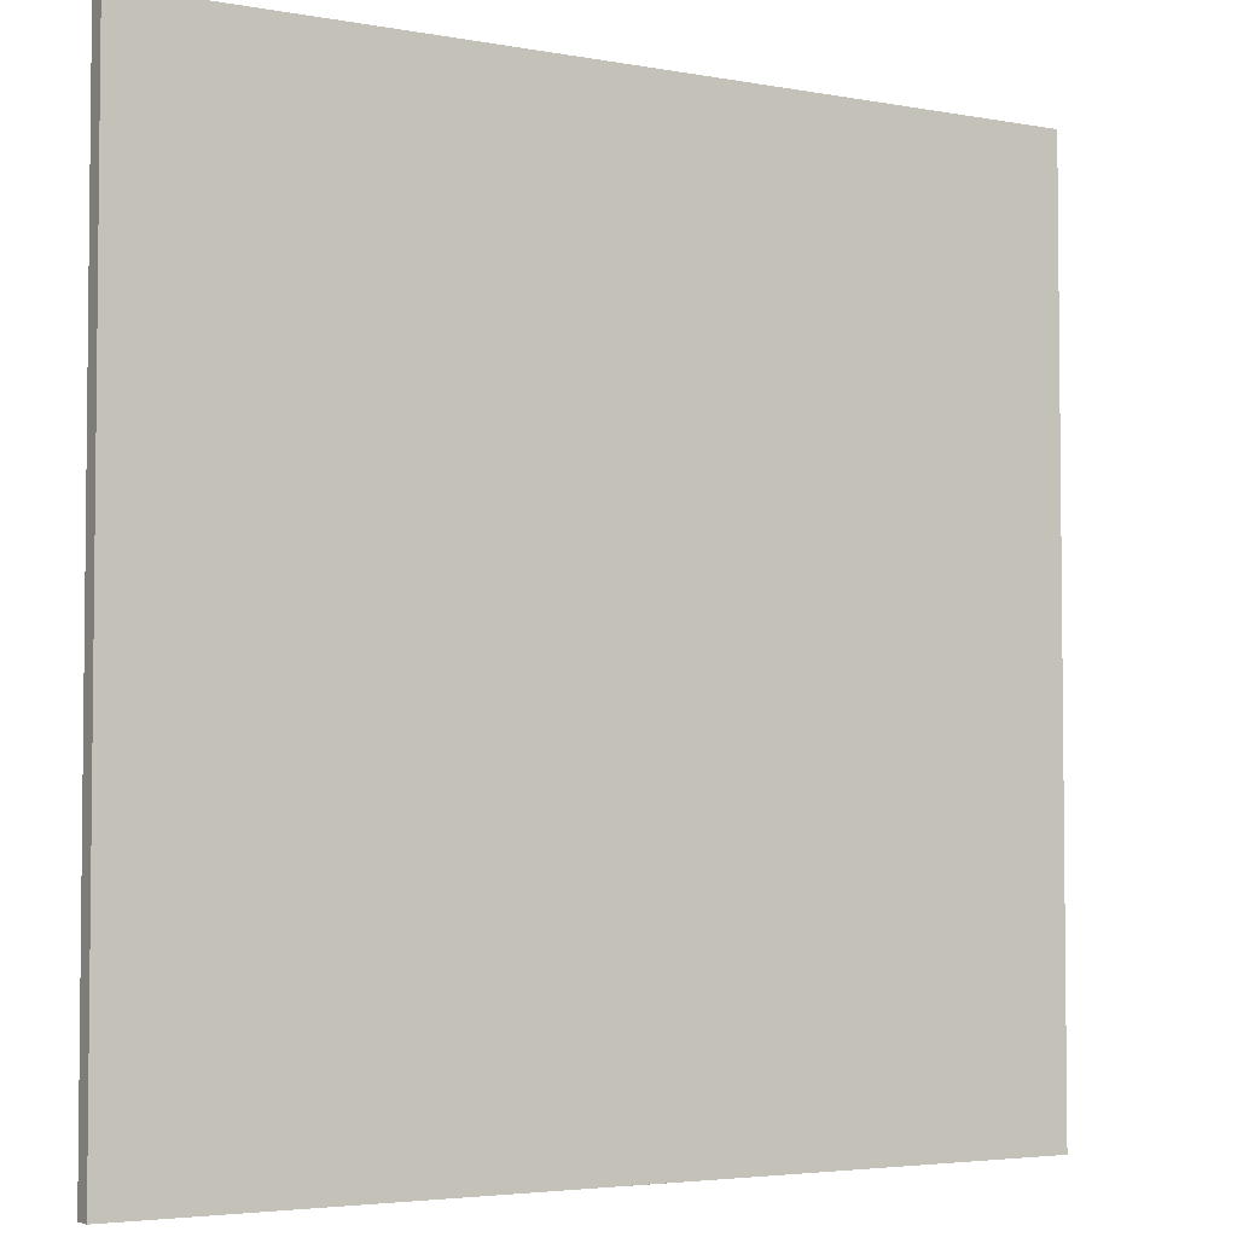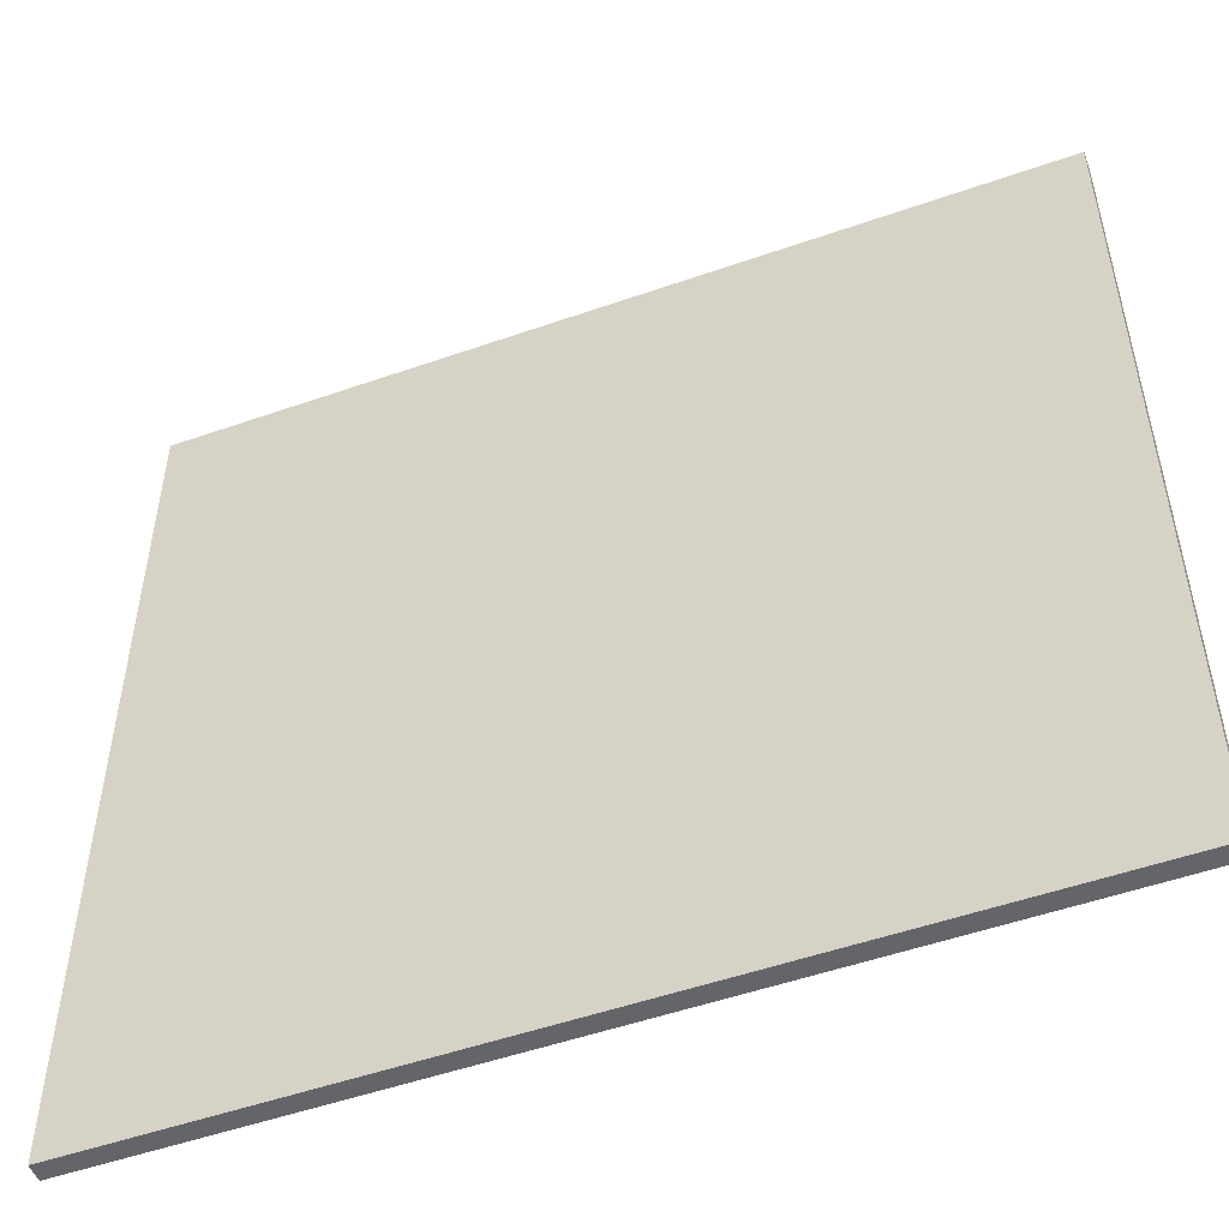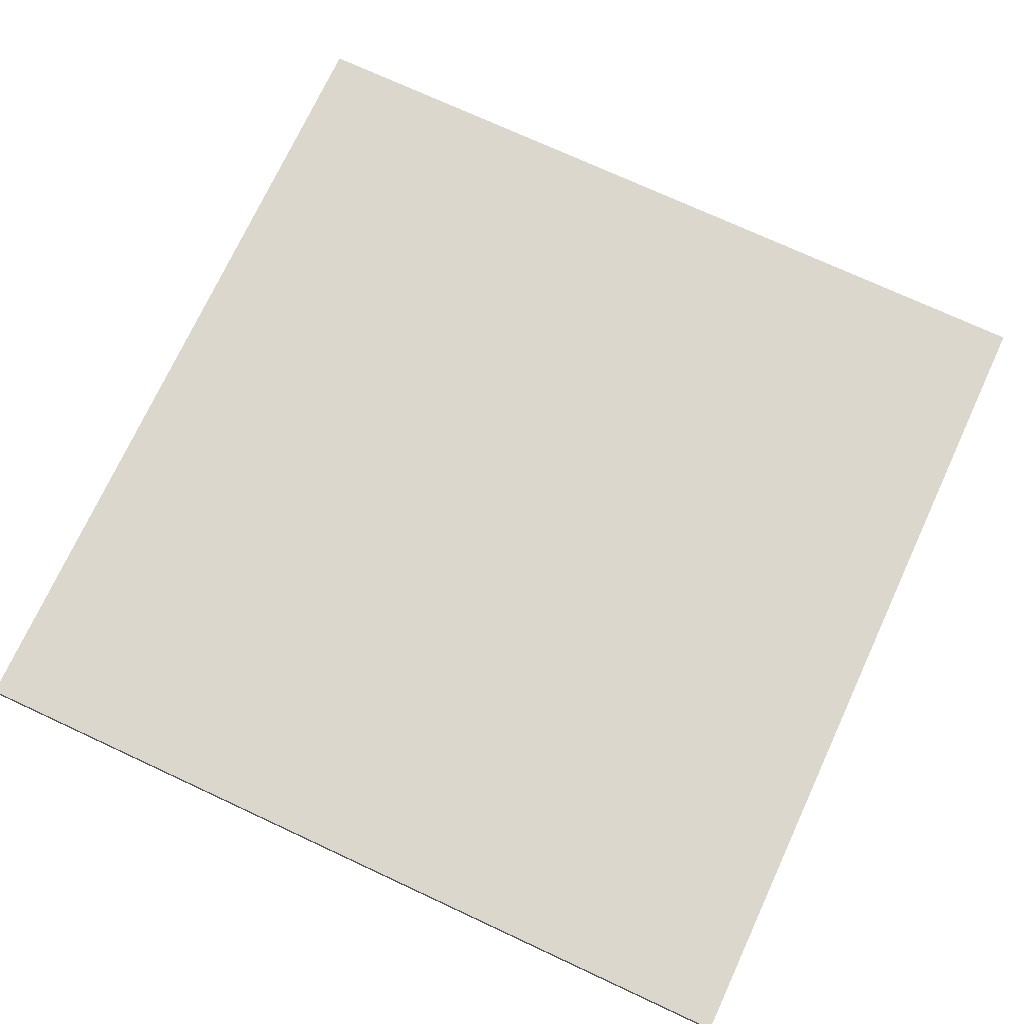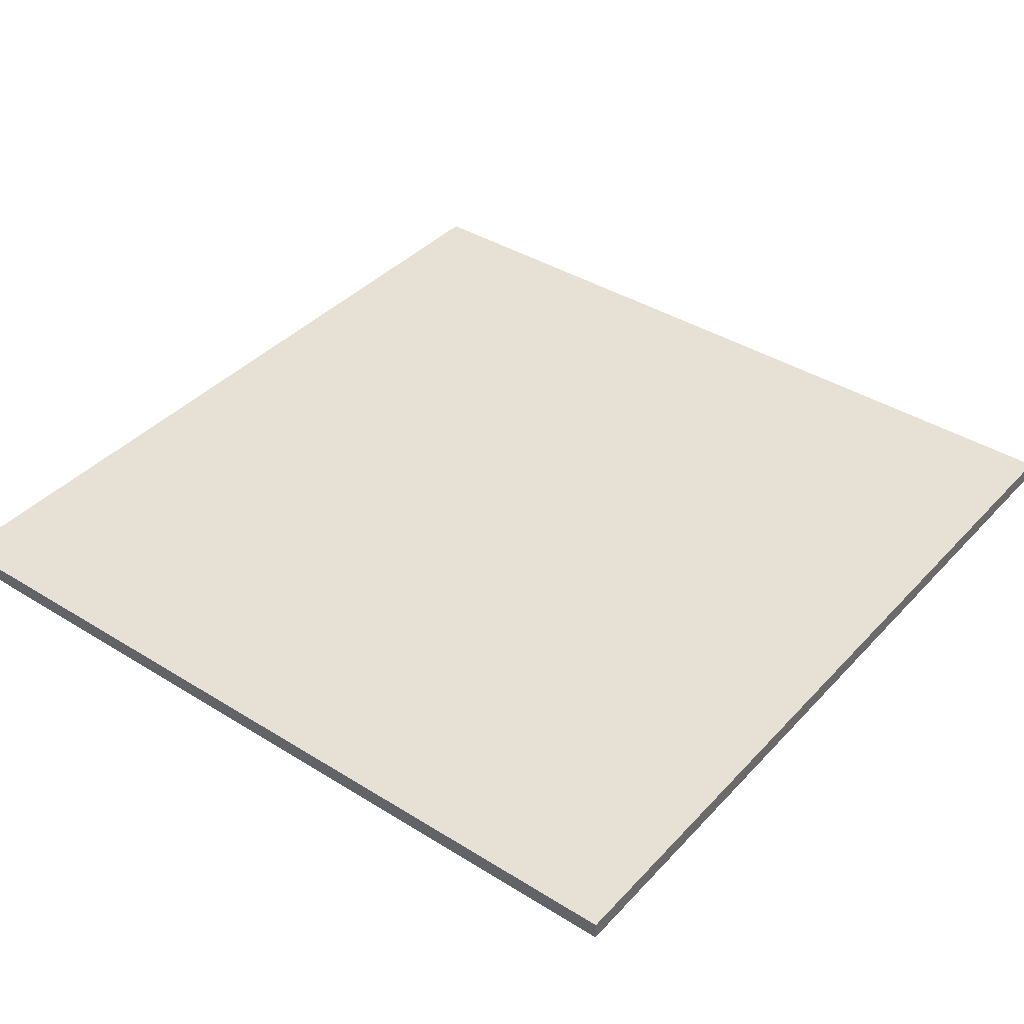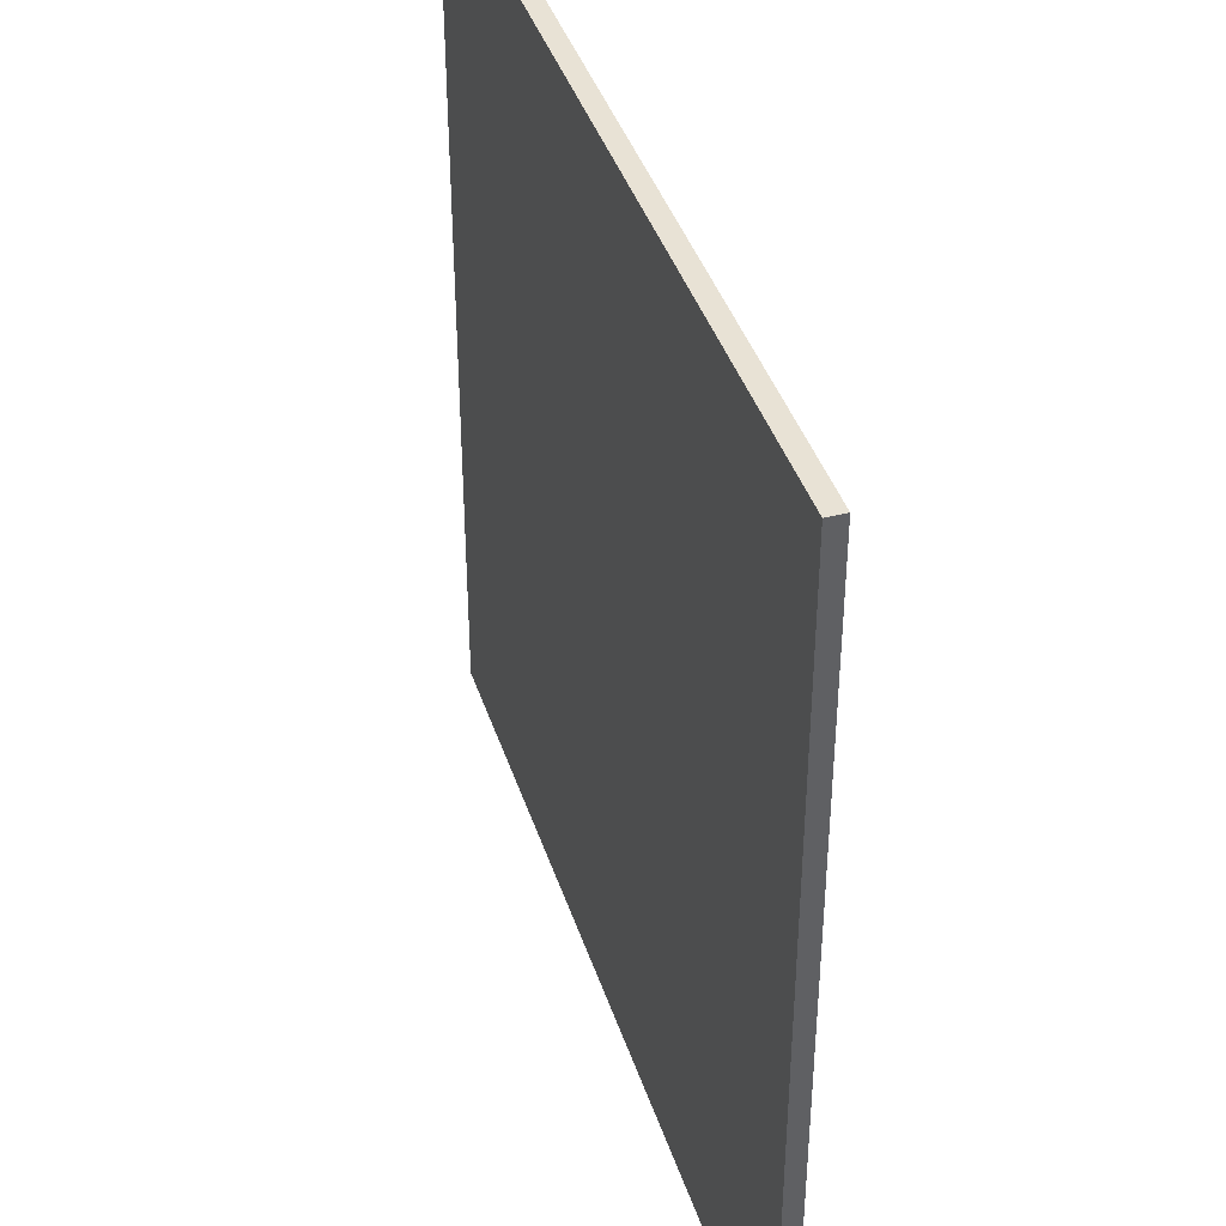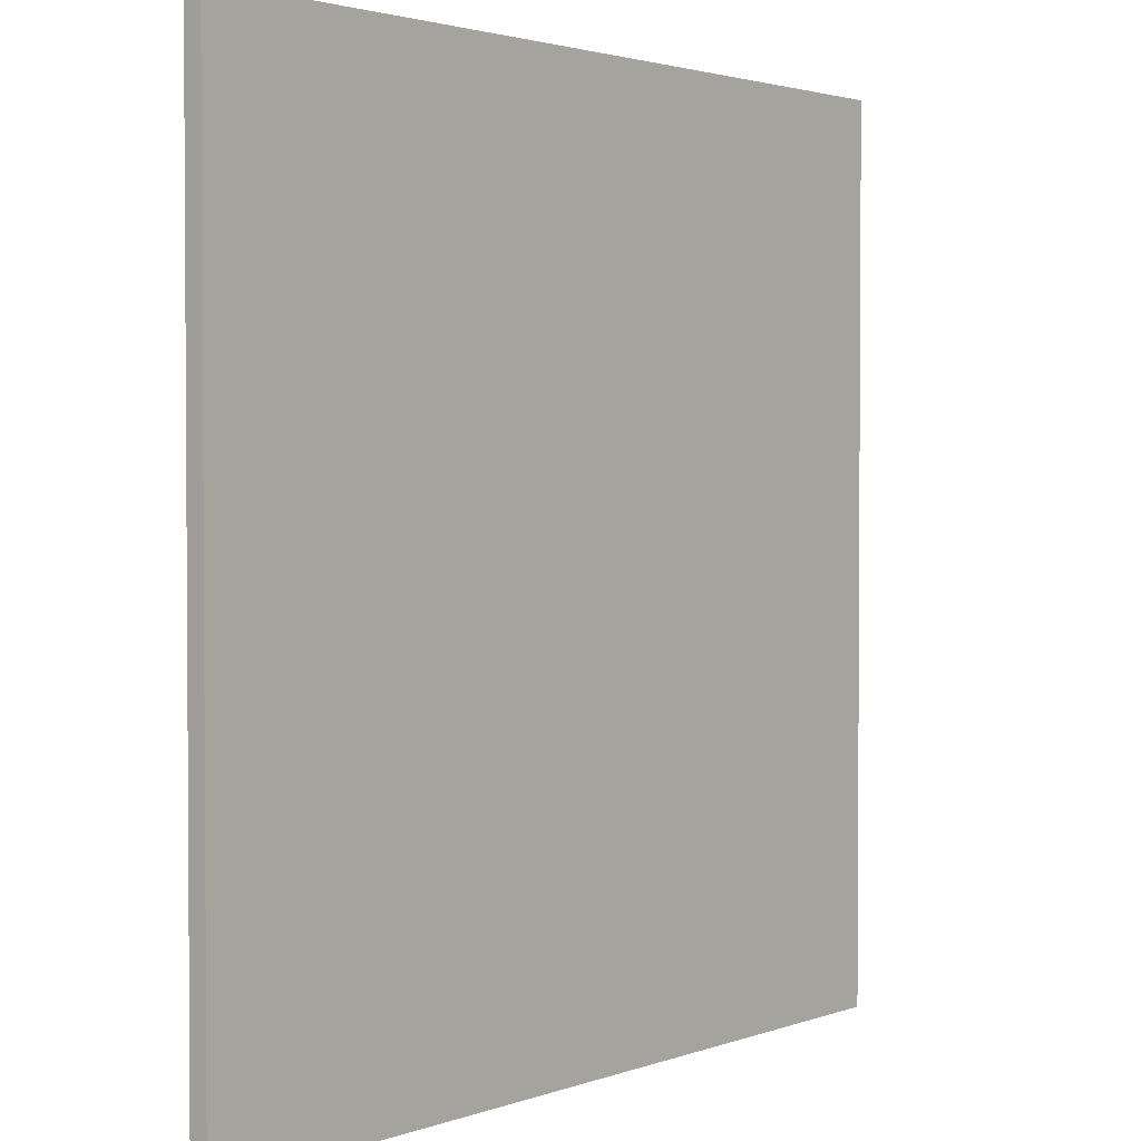
<metadata>
{"format":"obj","ext":"obj","renderer":"f3d","projection":"perspective","resolution":1024,"background":"white","views":[{"elev":-3.9,"azim":148.6,"up":"+Z"},{"elev":-51.6,"azim":20.8,"up":"+Z"},{"elev":73.4,"azim":24.9,"up":"+Y"},{"elev":39.3,"azim":37.8,"up":"+Y"},{"elev":40.9,"azim":-107.5,"up":"+Z"},{"elev":2.3,"azim":-51.6,"up":"+Z"}]}
</metadata>
<code>
o 立方体
v 50 -1 -50
v 50 1 -50
v 50 -1 50
v 50 1 50
v -50 -1 -50
v -50 1 -50
v -50 -1 50
v -50 1 50
f 2 3 1
f 4 7 3
f 8 5 7
f 6 1 5
f 7 1 3
f 4 6 8
f 2 4 3
f 4 8 7
f 8 6 5
f 6 2 1
f 7 5 1
f 4 2 6

</code>
